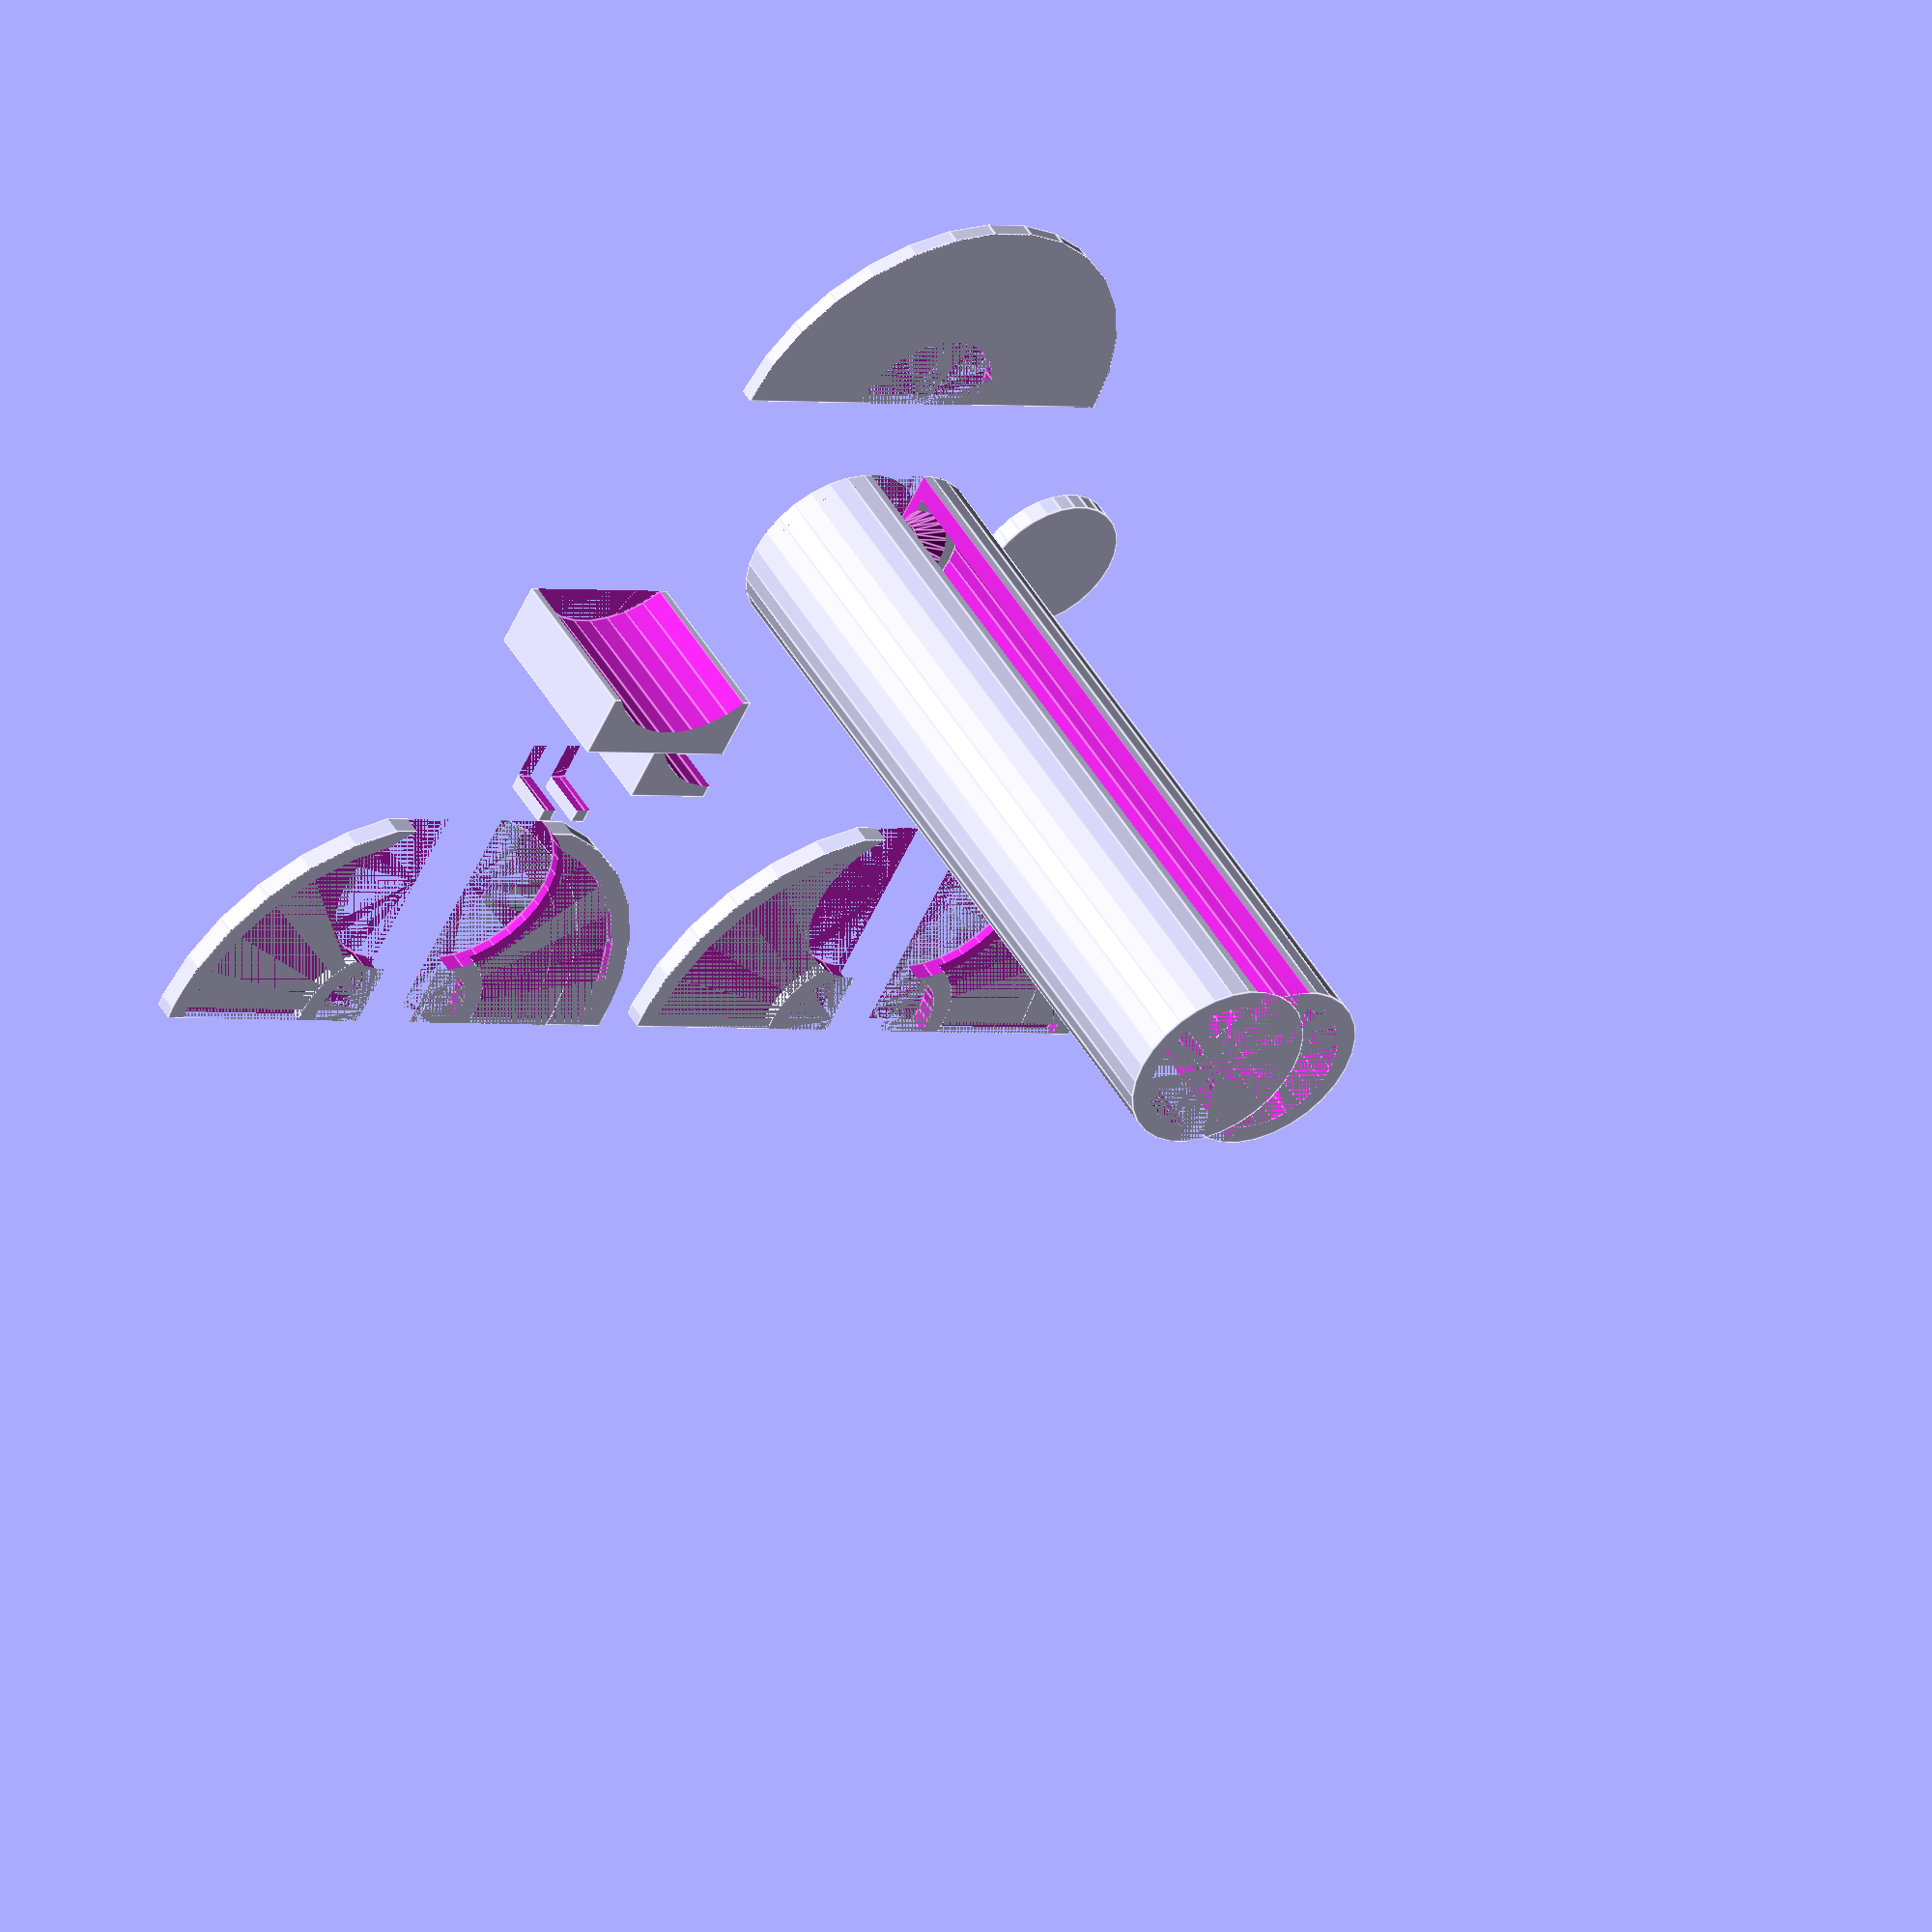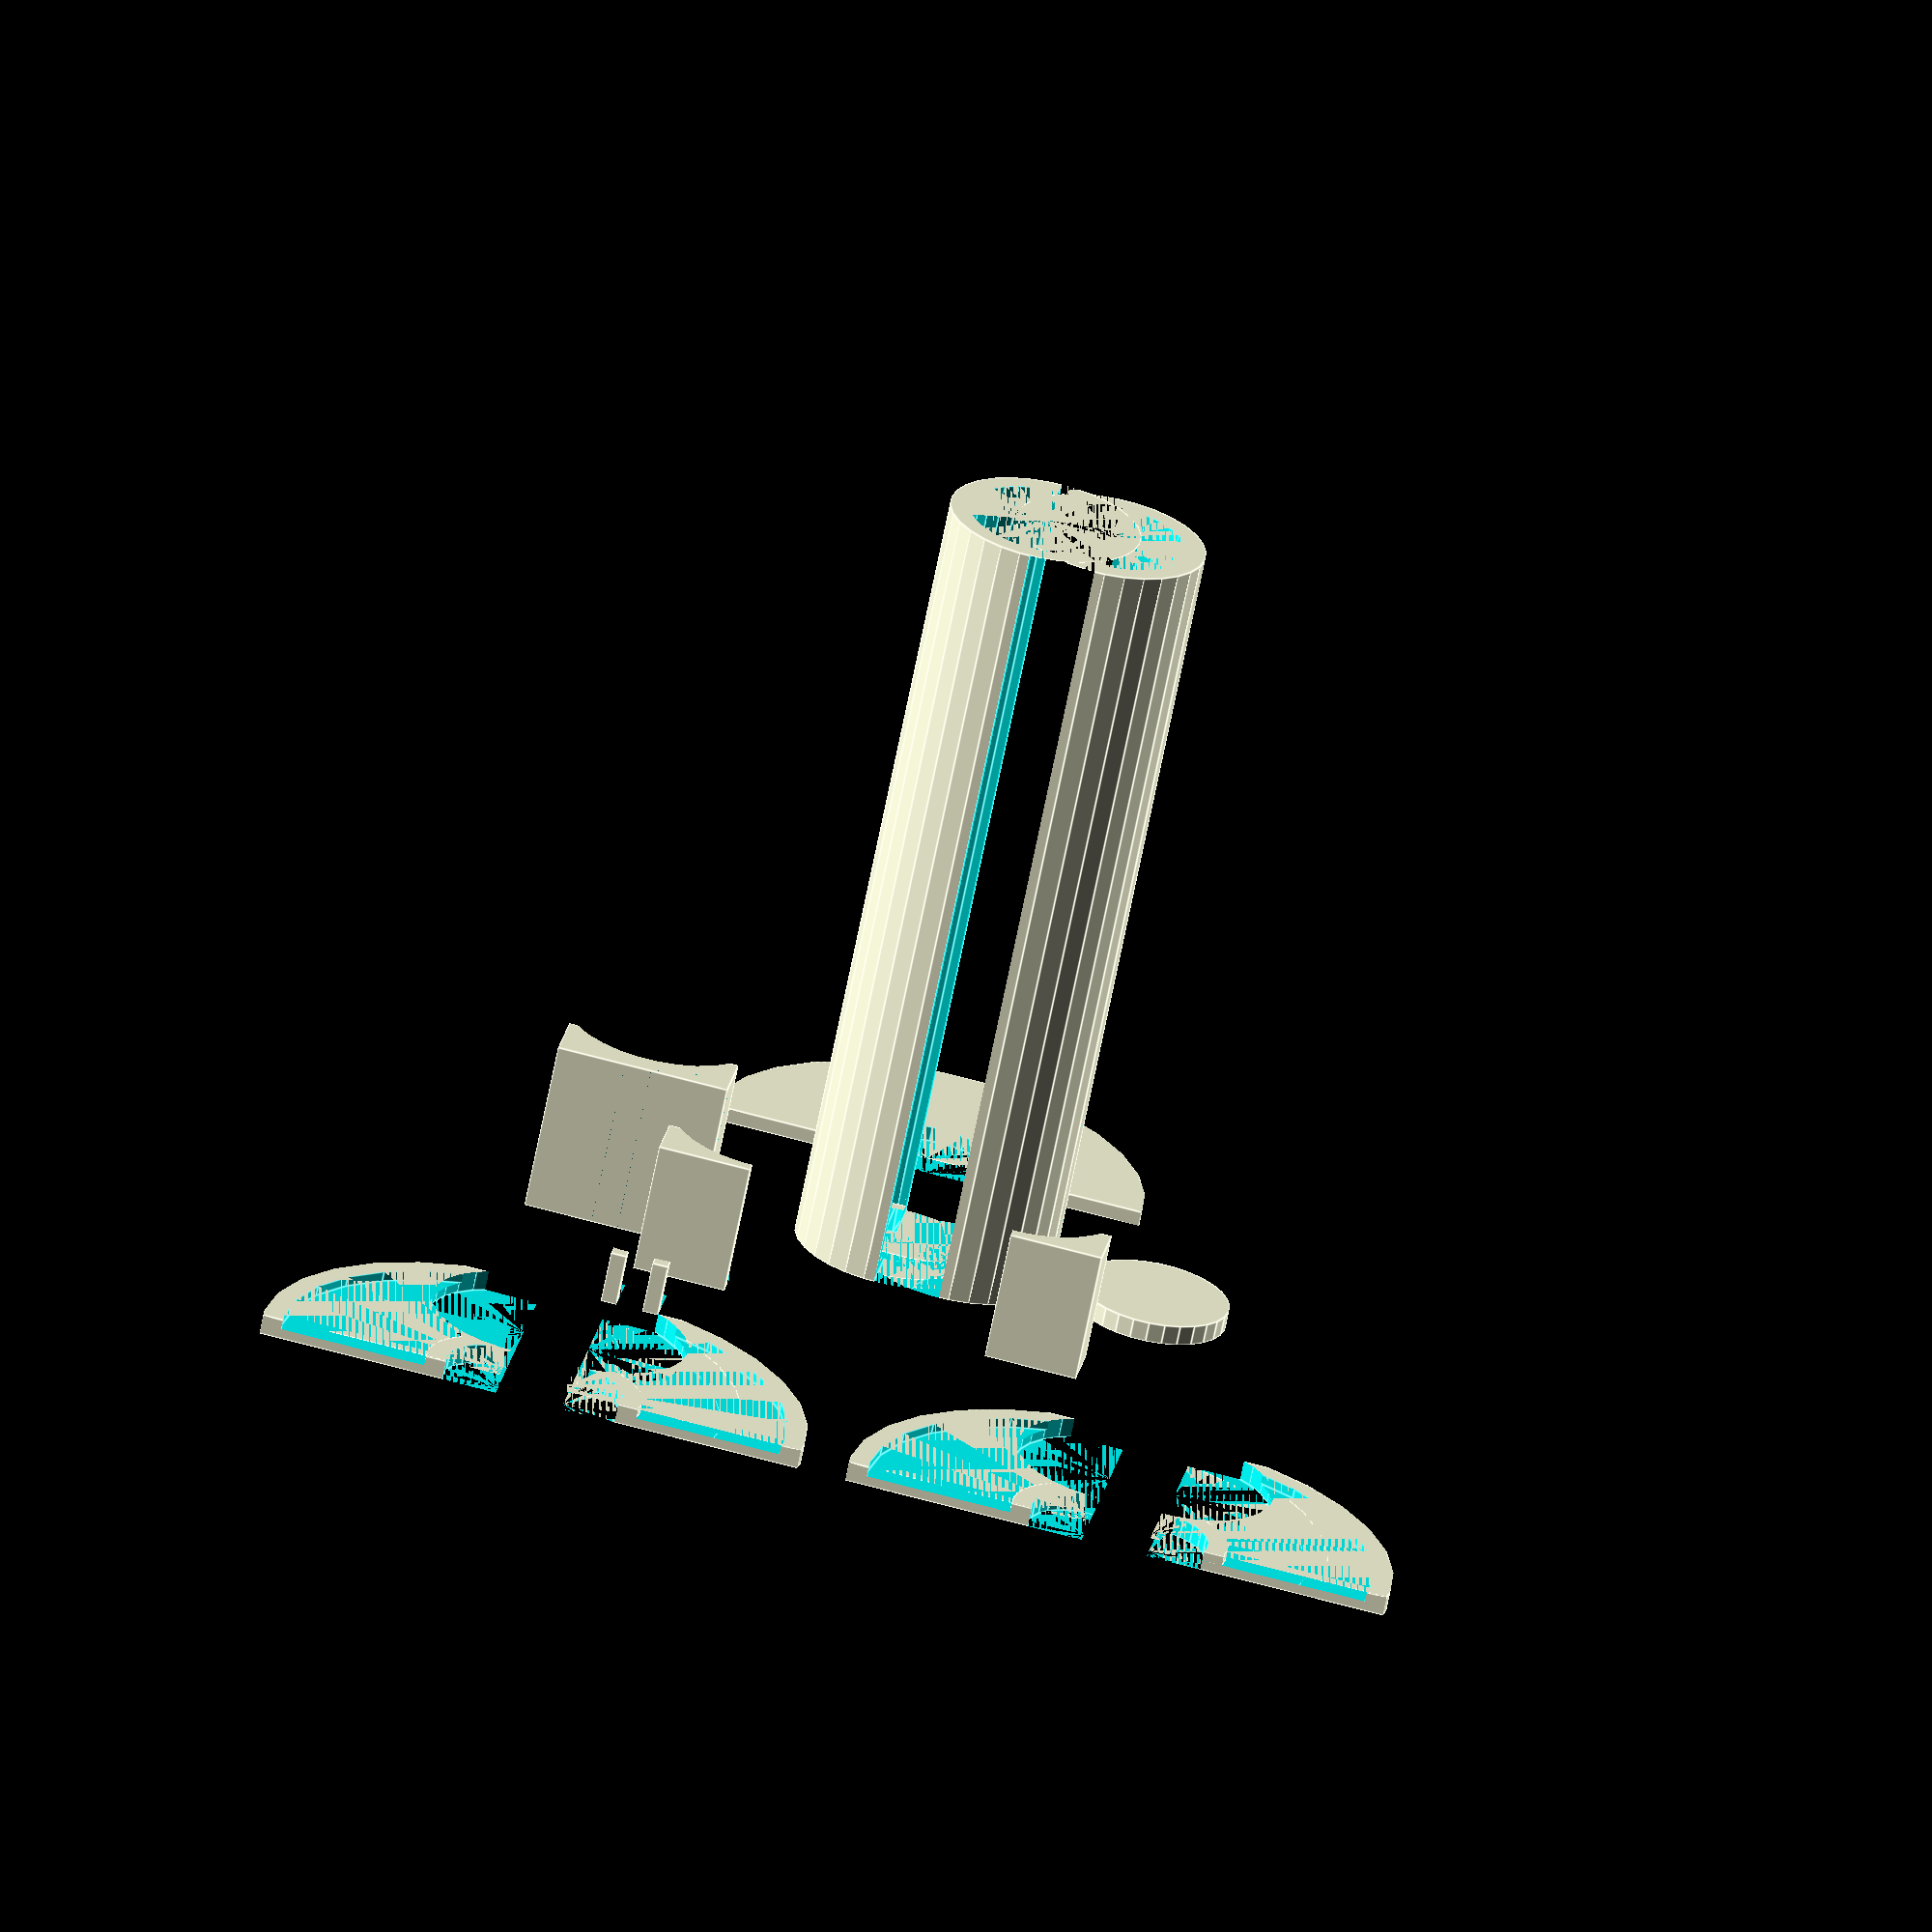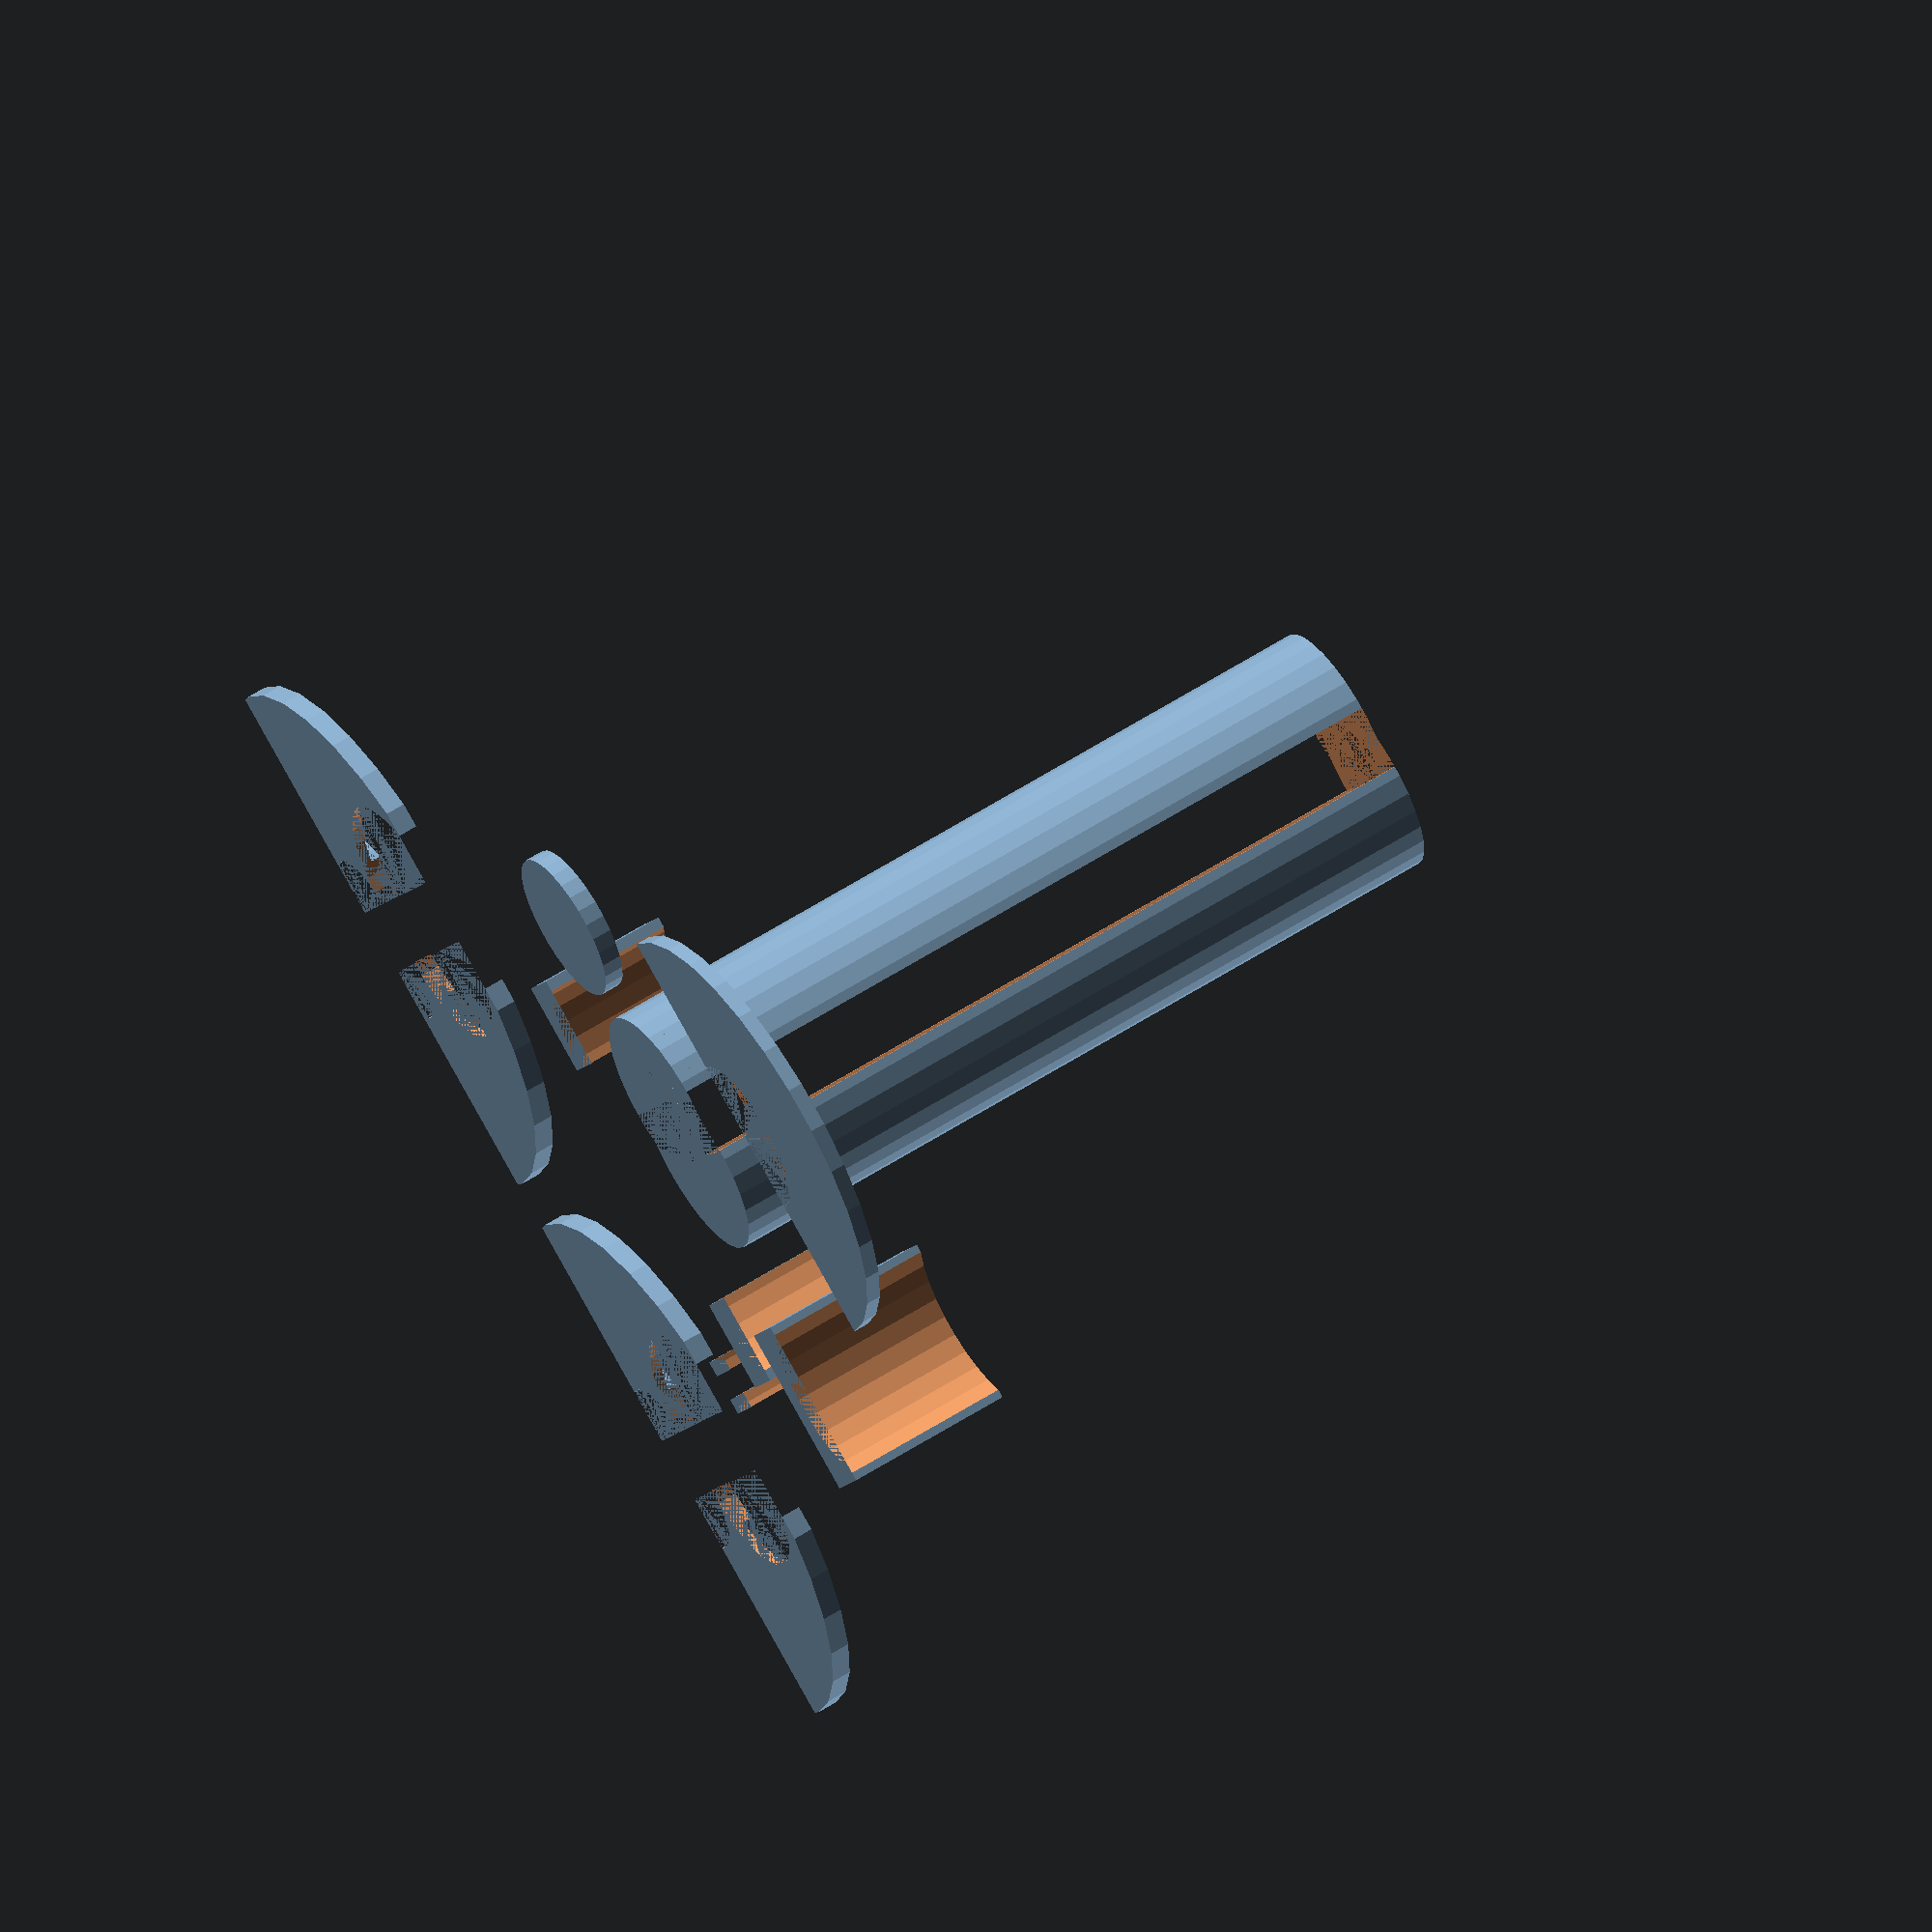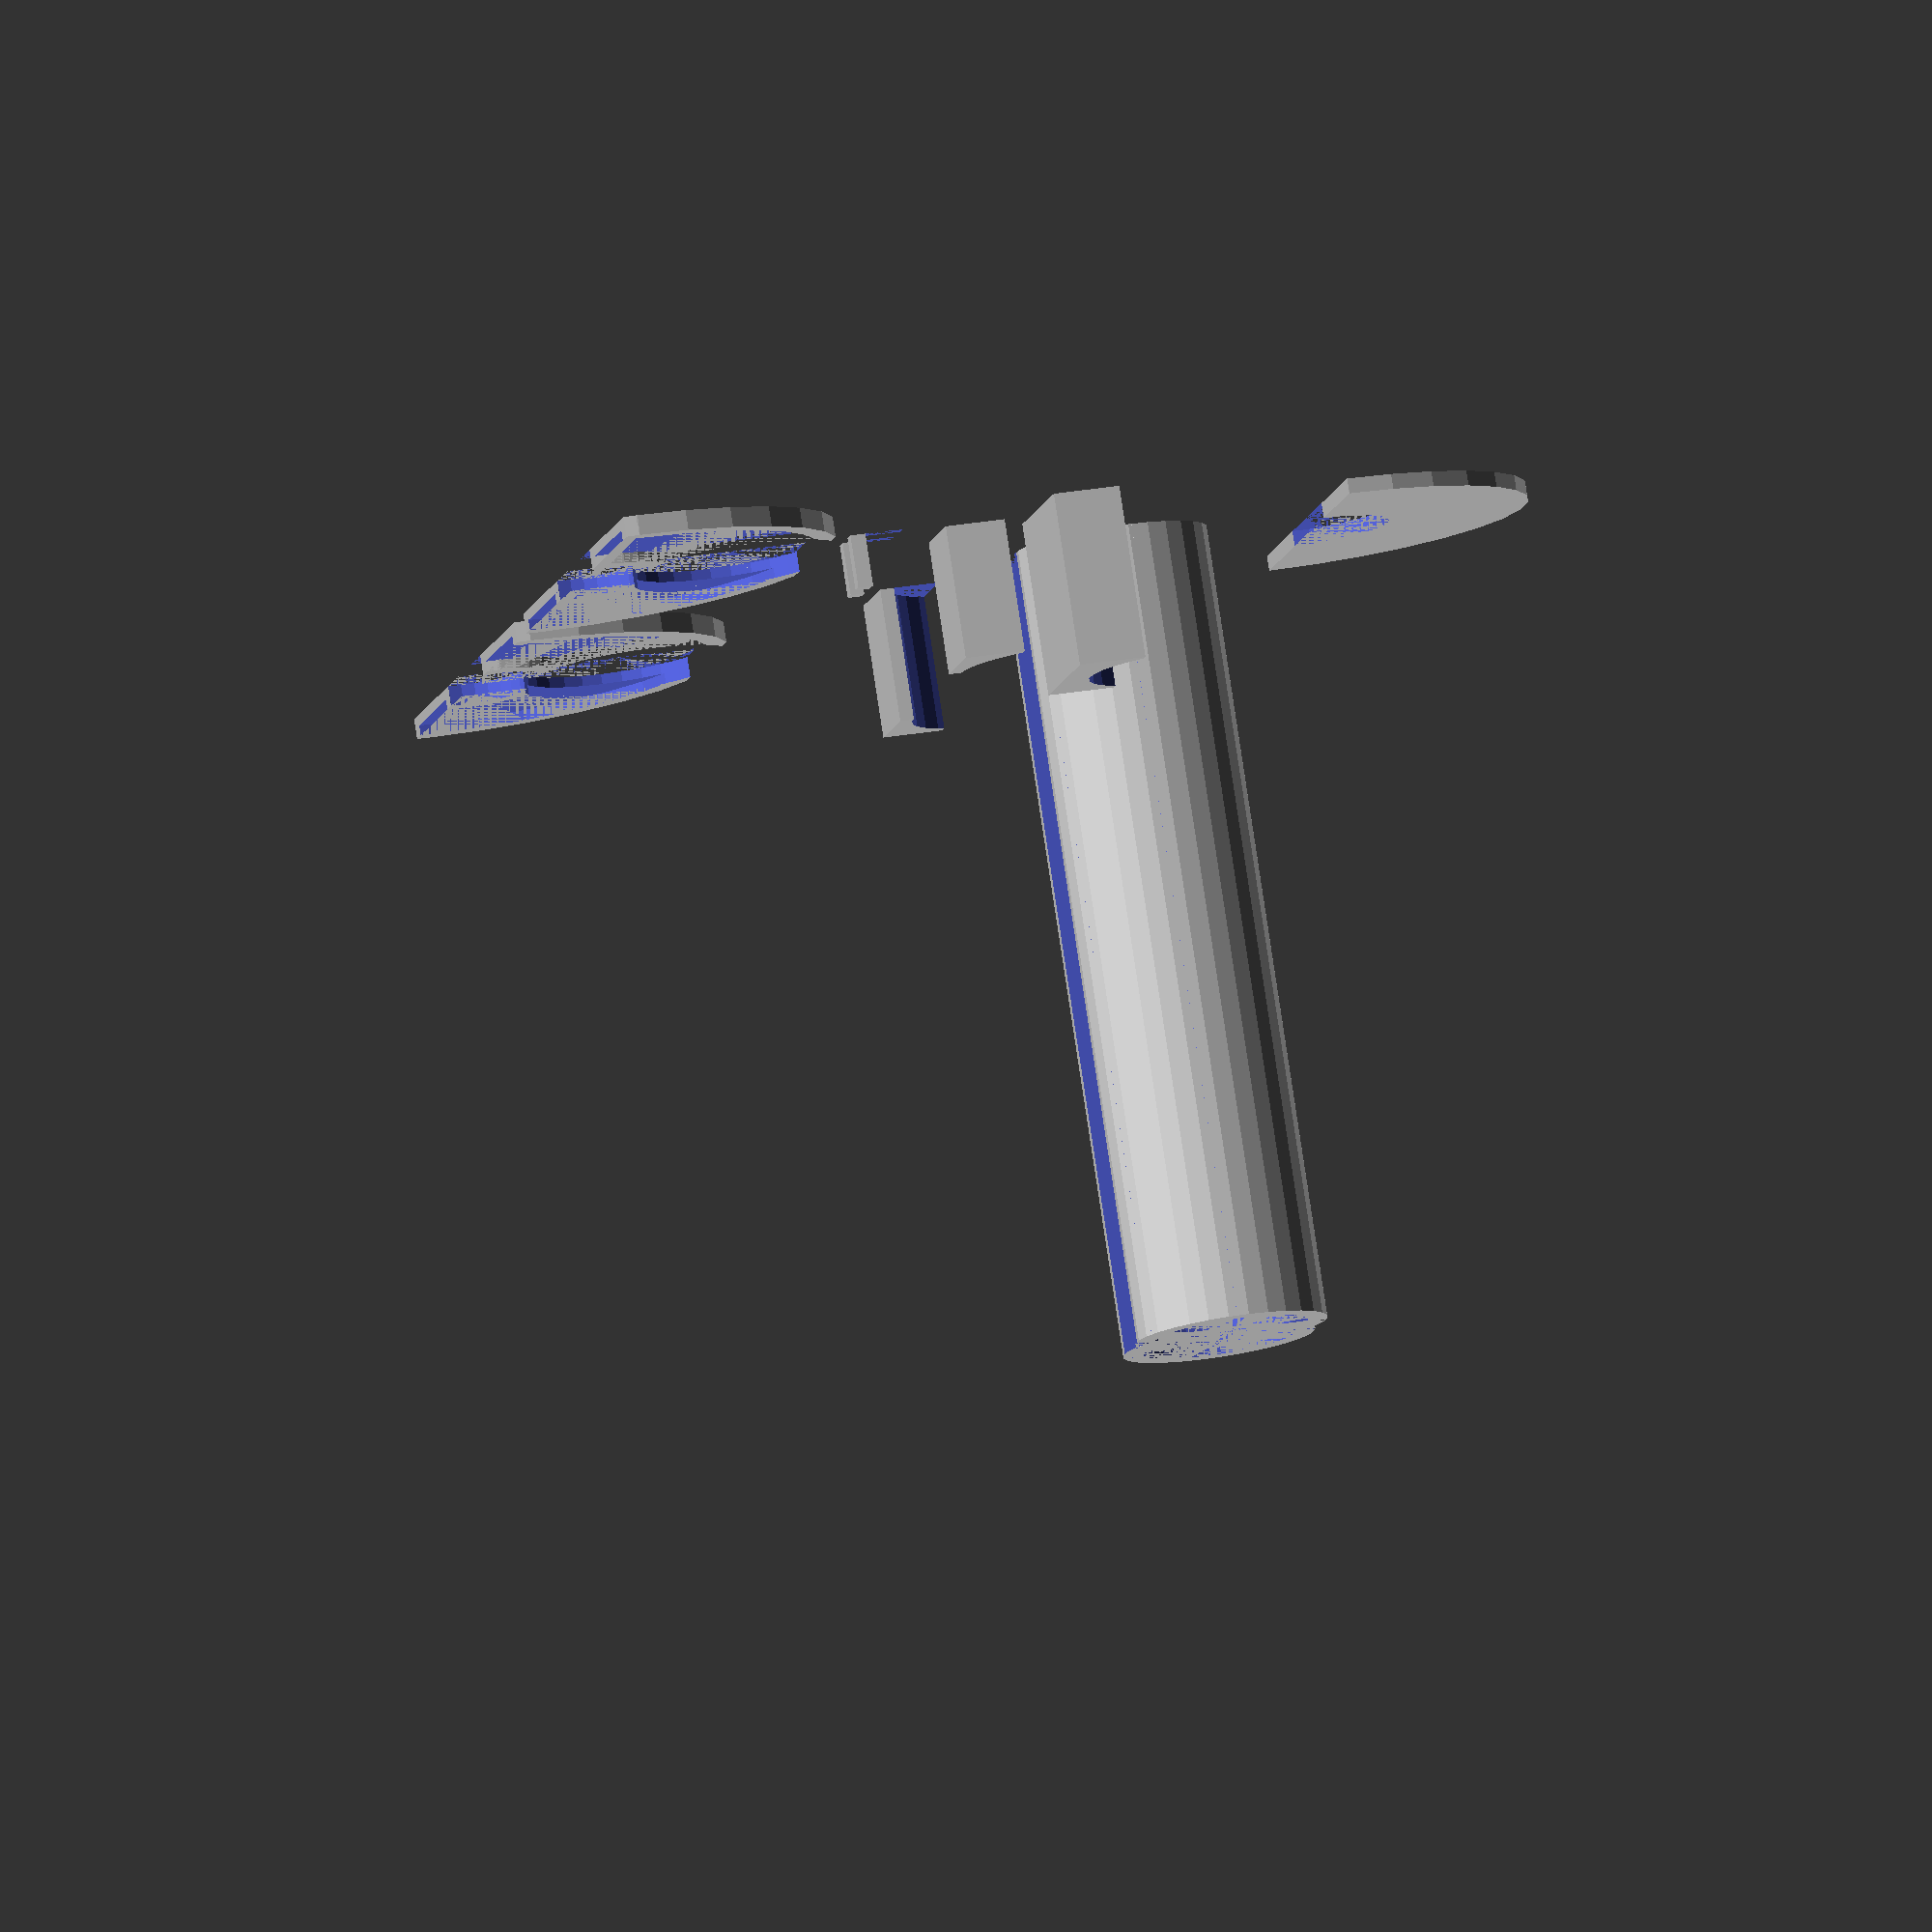
<openscad>
h = 120; 
innerr = 11.5;
outerr = 14.5;
pennyradius = 10;
pennyheight = 1.52;
length1 = 10;
motorlength = 24;
servothickness = 12;
hingewidth = 4.7625;
hingeheight = hingewidth*5/3;
railheight = 3;
railedge = 2;

module hollowcyl() {
    difference() {
        cylinder(h, outerr, outerr);
        cylinder(h, innerr, innerr);
    }
}

//creates a hollow halfcylinder with height h and hollow inside radius of innerr

module halfcyl() {
    difference() {
        hollowcyl();
        translate([-outerr, -outerr, 0]) {
            cube([outerr, 2*outerr, h]);
        }
    }
}

//halves the hollow cylinder for splitting apart

module innerfingers() {
    halfcyl();
    difference() {
        difference() {
            cylinder(2, innerr, innerr);
            cylinder(3, innerr - 6, innerr);
        }
        translate([-outerr, -outerr, 0]) {
            cube([outerr, 2*outerr, h]);
        }
    }
}

//creates the fingers for grabbing pennies
//adds the halfcylinder

module innerfingers2(); {
    translate([-10, 0, 0]) {
        rotate([0, 0, 180]) {
            innerfingers();
        }
    }
}

//copies innerfingers() and rotates it 180 degrees to combine to a full cylinder

module rotationalholder(); {
    translate([40, 0, 0]) {
        difference() {           
            translate([-13, outerr - 6, 0]) {
                cube([26, 10, 26]);
            }
            cylinder(h, outerr, outerr);
        }
    }
}

//the connection between the flipping over servo and the claw

module hingeholder(side) {
    translate([30, 30, 0]) {
        mirror([side, 0, 0]) {
            difference() {
                translate([0, outerr - 6, 0]) {
                    cube([0.5*hingewidth, 8, hingeheight]);
                }
                cylinder(h, outerr, outerr);
            }
        }
    }
}

//little gluable mounts for the hinge
//link: http://www.micromark.com/solid-brass-miniature-flush-hinges-pkg-of-6,6694.html

module servoholder() {
    difference() {
        translate([0, outerr- 7, 0]) {
            cube([motorlength - 10, 9, 20]);
        }
        cylinder(h, outerr, outerr);
    }
}

//gluable mount for the servo
//not full size to allow for extra useability

module extrudingthingy() {
    difference() {
        difference() {
            cylinder(railheight, outerr + 2*railedge + 0.5*servothickness + 1.2*pennyradius, outerr + 2*railedge + 0.5*servothickness + 1.2*pennyradius);
            cylinder(railheight, outerr + 0.5*servothickness - 1.2*pennyradius, outerr + 0.5*servothickness - 1.2*pennyradius);
        }
        translate([0, 0, 0.5*railheight]) {
            difference() {
                cylinder(0.5*railheight, outerr + railedge + 0.5*servothickness + 1.1*pennyradius, outerr + railedge + 0.5*servothickness + 1.1*pennyradius);
                cylinder(0.5*railheight, outerr + railedge + 0.5*servothickness - 1.1*pennyradius, outerr + railedge + 0.5*servothickness - 1.1*pennyradius);
            }
        }
    }
}

//creates the curved track/rails for the curved rod to follow

module modifiedextrude() {
    translate([0, outerr + railedge + 0.5*servothickness, 0]) {
        intersection() {
            extrudingthingy();
            translate([0, -(outerr + 2*railedge + 0.5*servothickness + pennyradius), 0]) {
                cube([(outerr + 2*railedge + 0.5*servothickness + 1.2*pennyradius), outerr + 2*railedge + 0.5*servothickness + 1.2*pennyradius, railheight]);
            }
        }
    }
}

//halves the extruder so its not a full circle
//moves it to the right place for it to do a demo (centers) and remove inner cylinder

module diffextrude(direction) {
    mirror([0, 0, direction]) {
        difference() {
            modifiedextrude();
            cylinder(h, outerr, outerr);
        }
    }
}

//removes the inner cylinder so it does not pass through
//also allows for flipping around

module leftextrude(direction) {
    translate([-10, 0, 0]) {
        mirror([1, 0, 0]) {
            diffextrude(direction);
        }
    }
}

//mirrors it over to the other halfcylinder piece

module extrudedemo() {
    translate([0, 0, 75 + railheight]) {
        diffextrude(1);
        leftextrude(1);
    }
    translate([0, 0, 75 - 0.5*railheight]) {
        mirror([0, 0, 1]) {
            diffextrude(1);
            leftextrude(1);
        }
    }
}

//demo of how the extruder will work
//for the purpose of demonstration only 
//NOT FOR PRINTING WONT PRINT

module pusher() {
    intersection() {
        difference() {
            cylinder(0.375*2*railheight, outerr + railedge + 0.5*servothickness + 1.1*pennyradius - 0.5, outerr + railedge + 0.5*servothickness + 1.1*pennyradius - 0.5);
            cylinder(0.375*2*railheight, outerr + railedge + 0.5*servothickness - 1.1*pennyradius + 0.5, outerr + railedge + 0.5*servothickness - 1.1*pennyradius + 0.5);
        }
        translate([-(outerr + railedge + 0.5*servothickness + 1.1*pennyradius - 0.5), -(outerr + railedge + 0.5*servothickness + 1.1*pennyradius - 0.5), 0]) {
            cube([2*(outerr + railedge + 0.5*servothickness + 1.1*pennyradius - 0.5), outerr + railedge + 0.5*servothickness + 1.1*pennyradius - 0.5, 0.375*2*railheight]);
        } 
    }
}

//creates the pusher

module filler() {
    cylinder(3, innerr - 0.05, innerr - 0.05);
}

//creates the filler part for keeping pennies in

rotationalholder();

innerfingers();

hingeholder(1);

translate([4, 0, 0]) hingeholder(0);

translate([20, 15, 0]) servoholder();

//extrudedemo();

//NOT FOR PRINTING 

translate([-40, 0, 0]) {
    filler();
}

translate([45, 65, 0]) {
    leftextrude(0);
    diffextrude(0);
}

translate([-45, 65, 0]) {
    leftextrude(0);
    diffextrude(0);
}


translate([0, -30, 0]) {
    pusher();
}

translate([-20, 15, 0]) {
    mirror([1, 0, 0]) {
        servoholder();
    }
}

//for second servo
</openscad>
<views>
elev=313.2 azim=208.1 roll=331.4 proj=o view=edges
elev=66.3 azim=189.9 roll=348.9 proj=o view=edges
elev=120.1 azim=333.2 roll=303.3 proj=o view=wireframe
elev=278.6 azim=280.5 roll=351.4 proj=o view=solid
</views>
